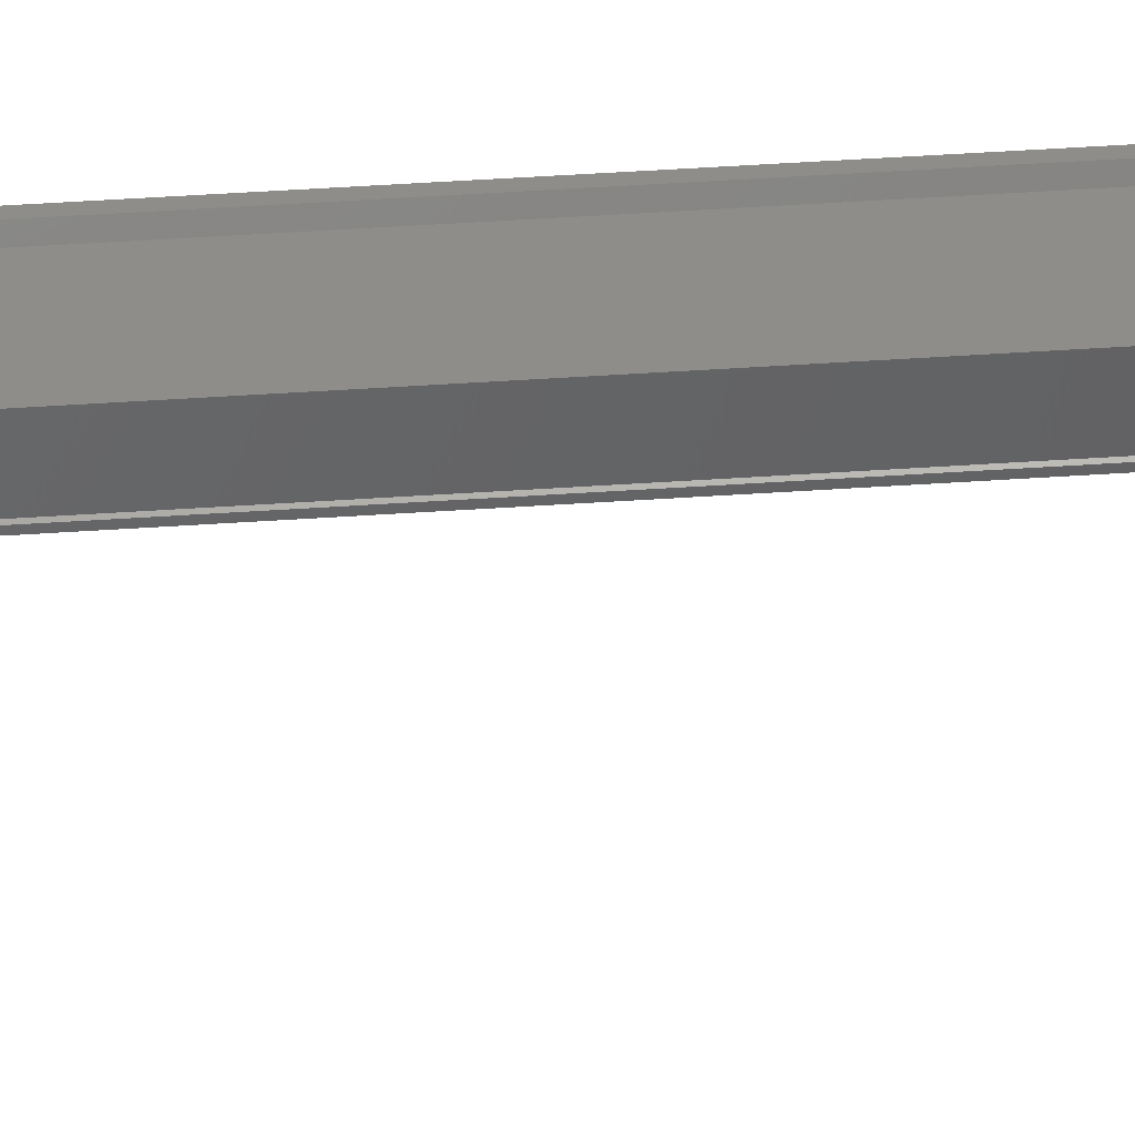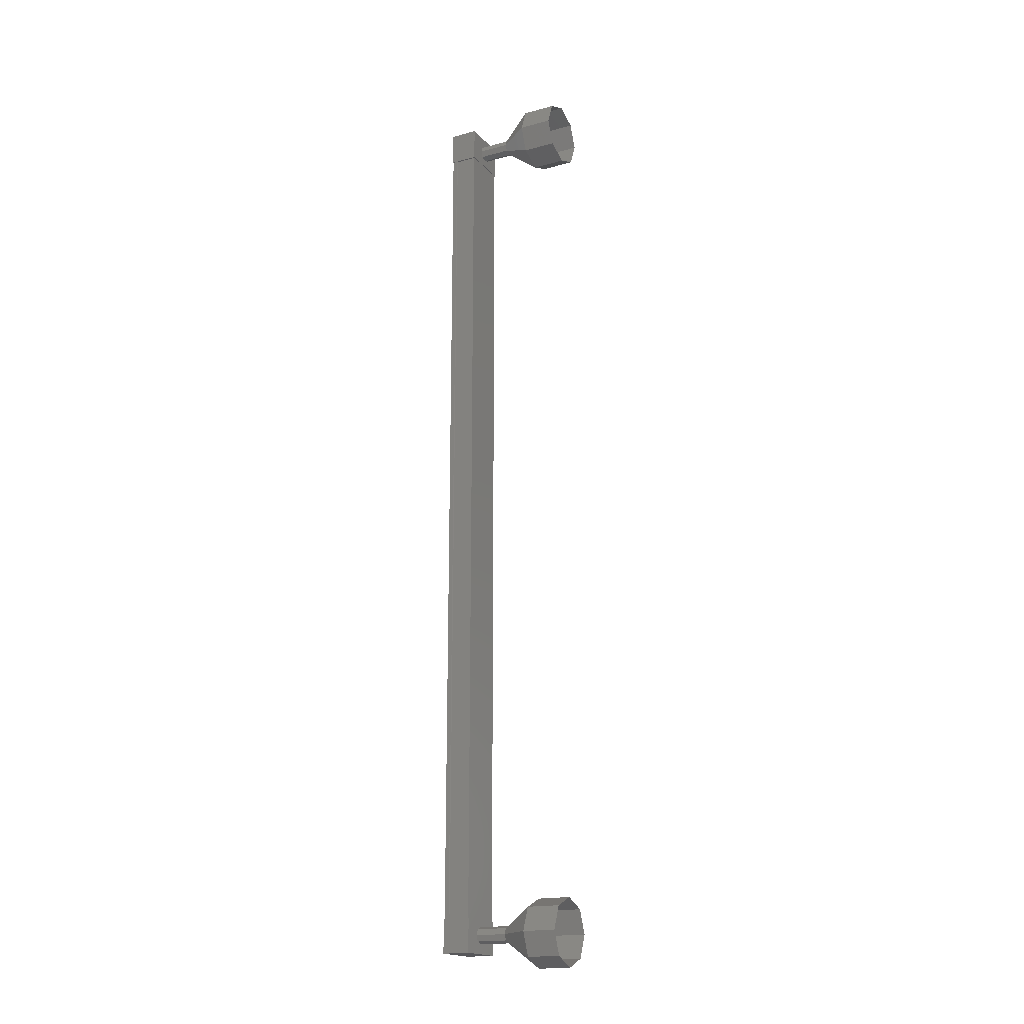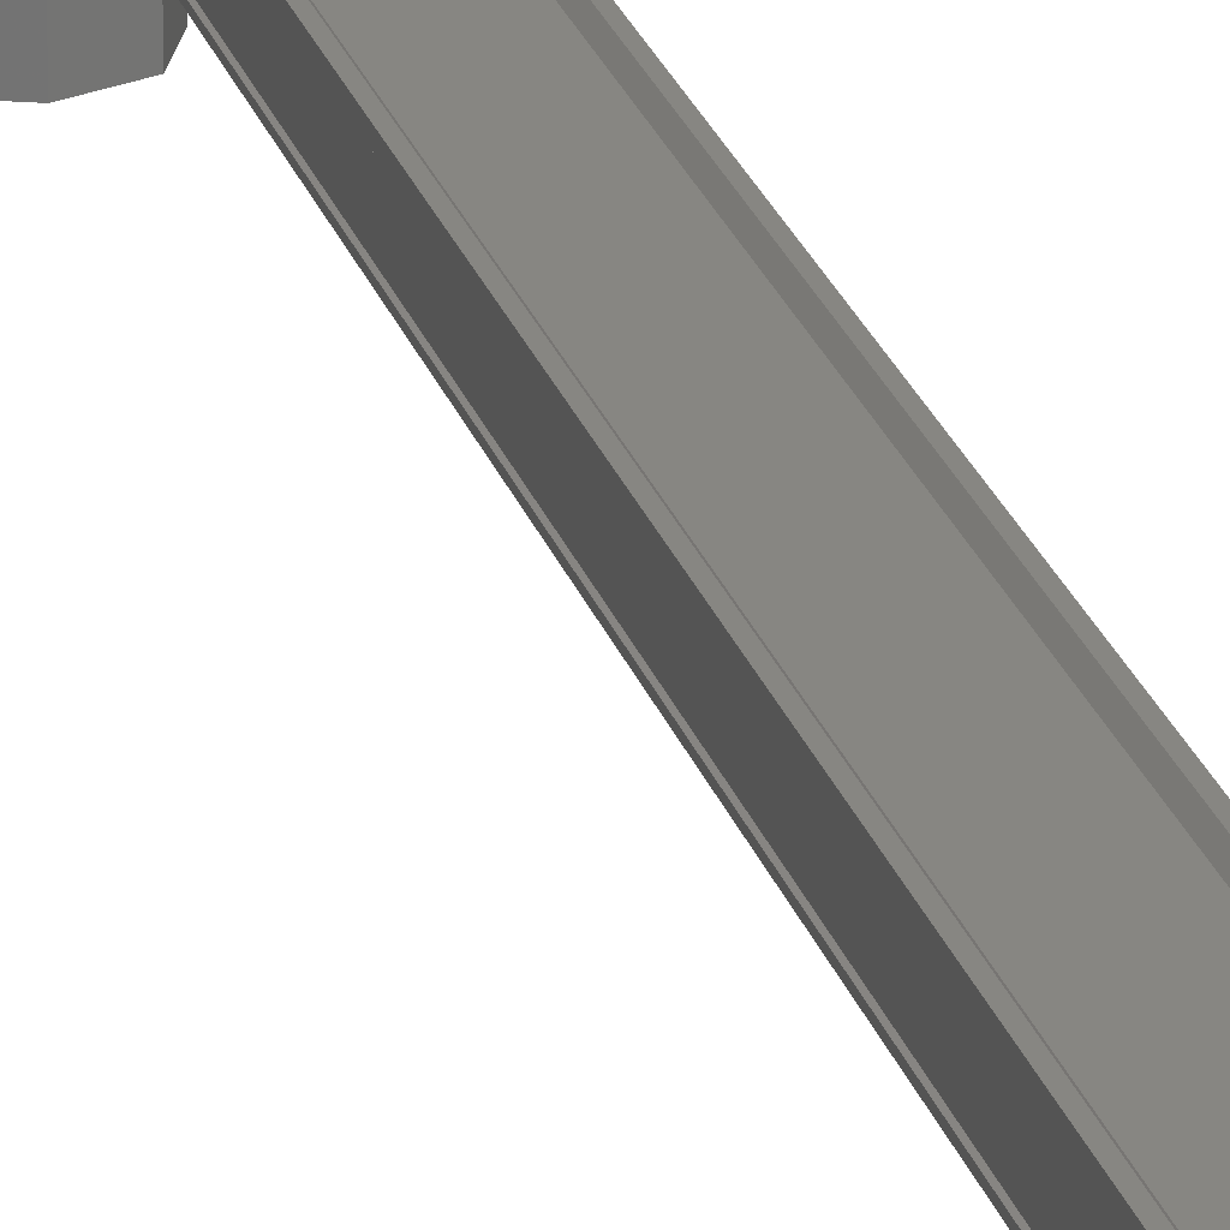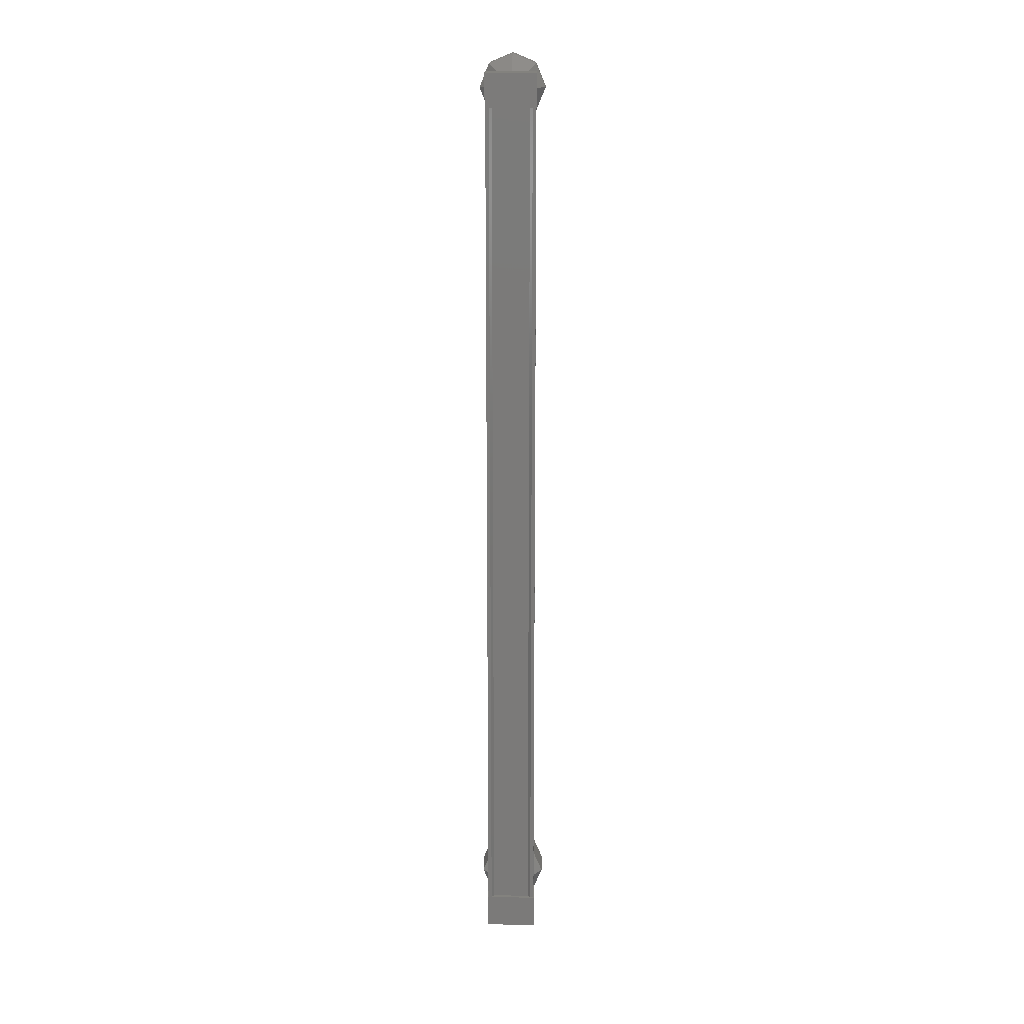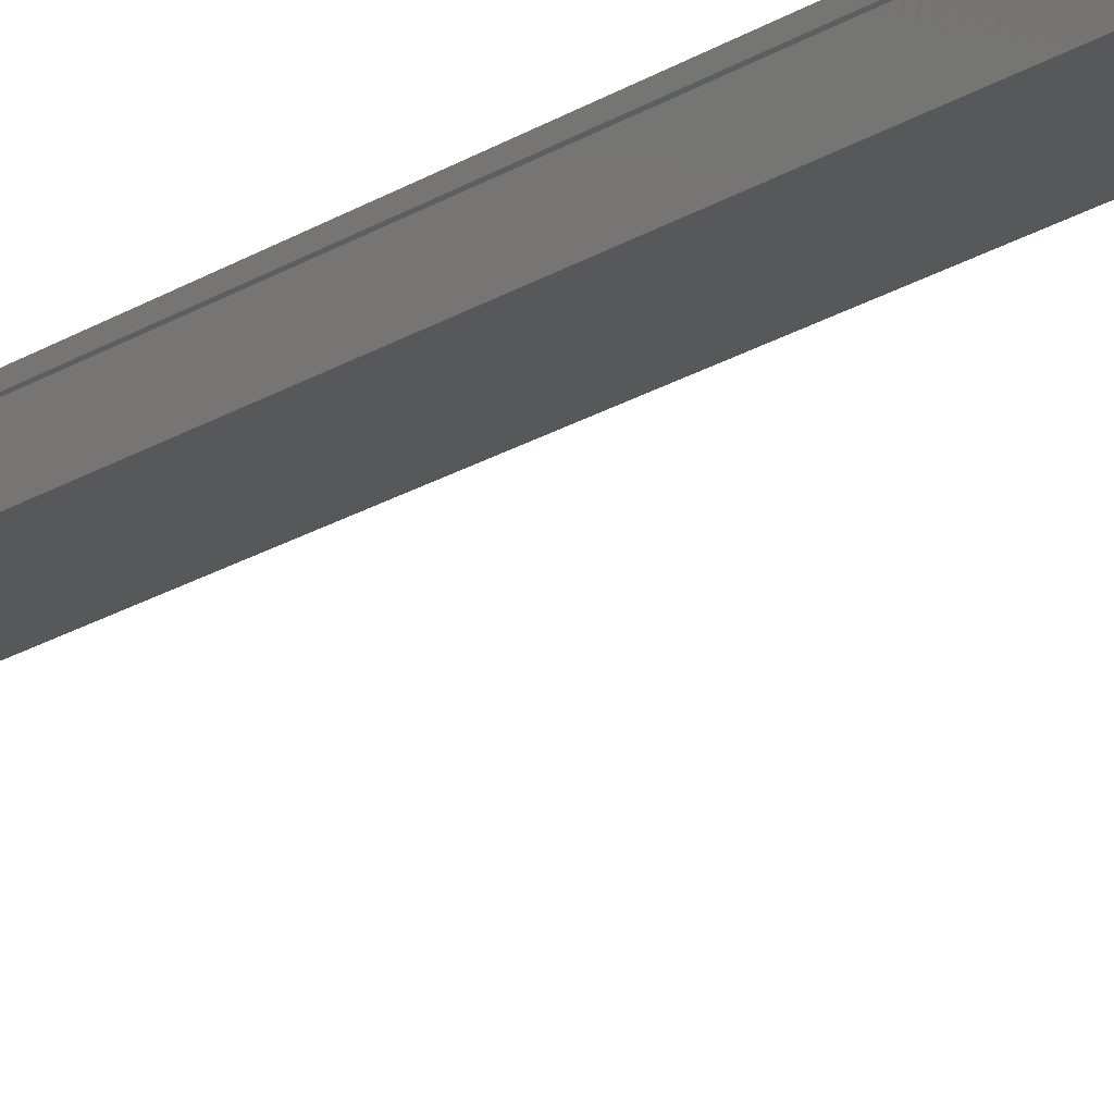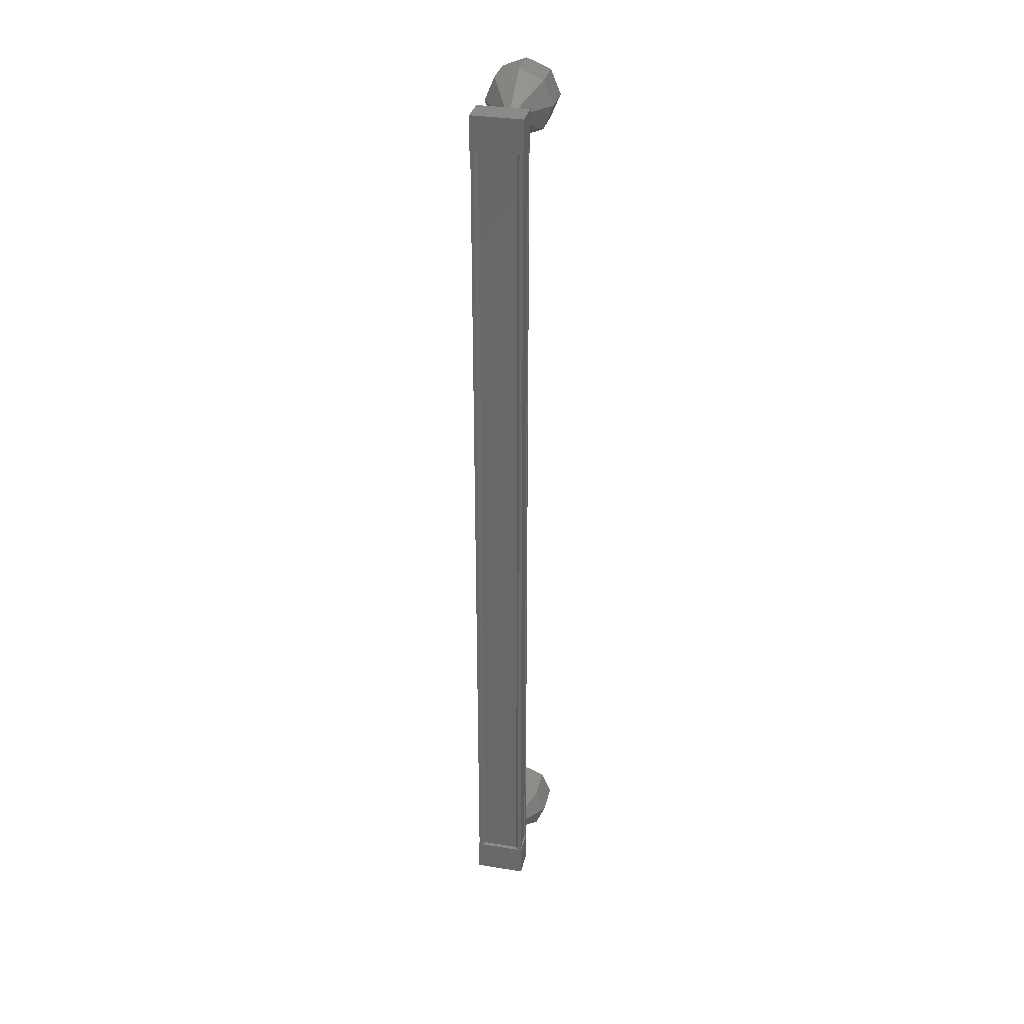
<metadata>
{"format":"stl","ext":"stl","renderer":"f3d","projection":"perspective","resolution":1024,"background":"white","views":[{"elev":42.1,"azim":-94.8,"up":"+Z"},{"elev":-18.1,"azim":117.7,"up":"+Y"},{"elev":22.7,"azim":165.3,"up":"+Z"},{"elev":16.4,"azim":1.1,"up":"+Y"},{"elev":-18.3,"azim":-38.1,"up":"+Z"},{"elev":32.3,"azim":12.8,"up":"+Y"}]}
</metadata>
<code>
# stl→obj: 108 verts, 152 faces
v 413 -570.8 287.7
v 413.1 -570.8 287.8
v 413.1 -544.3 287.8
v 413.2 -544.3 287.8
v 411.9 -544.3 287.7
v 411.8 -544.3 287.8
v 411.8 -570.8 287.8
v 411.7 -544.3 287.8
v 411.7 -570.8 287.8
v 411.7 -544.3 287.1
v 411.7 -570.8 287.1
v 411.7 -570.8 287.7
v 413 -544.3 287.7
v 411.9 -570.8 287.7
v 411.7 -544.3 287.7
v 413.2 -543.9 287.8
v 411.7 -543.9 287
v 411.7 -543.9 287.8
v 411.7 -544.9 287.8
v 413.2 -544.9 287.8
v 411.7 -544.9 287
v 413.2 -544.9 287
v 413.2 -543.9 287
v 411.7 -570.2 287.8
v 413.2 -570.2 287.8
v 411.7 -570.2 287
v 413.2 -570.2 287
v 413.2 -571.2 287
v 413.2 -571.2 287.8
v 411.7 -571.2 287.8
v 411.7 -571.2 287
v 413.2 -570.8 287.8
v 413.2 -570.8 287.7
v 413.2 -544.3 287.7
v 413.1 -570.8 287.7
v 413.1 -544.3 287.7
v 413.1 -570.8 287.1
v 413.1 -544.3 287.1
v 413.2 -570.8 287.1
v 413.2 -544.3 287.1
v 413.2 -570.8 287
v 413.2 -544.3 287
v 411.7 -570.8 287
v 411.7 -544.3 287
v 412.4 -570.9 286
v 412.4 -571.6 285
v 412.6 -570.8 286
v 413.1 -571.3 285
v 412.7 -570.6 286
v 413.4 -570.6 285
v 412.6 -570.5 286
v 413.1 -569.9 285
v 412.4 -570.4 286
v 412.4 -569.6 285
v 412.2 -570.5 286
v 411.7 -569.9 285
v 412.2 -570.6 286
v 411.4 -570.6 285
v 412.2 -570.8 286
v 411.7 -571.3 285
v 412.4 -544.7 287
v 412.4 -544.7 286
v 412.6 -544.6 287
v 412.6 -544.6 286
v 412.7 -544.4 287
v 412.7 -544.4 286
v 412.6 -544.2 287
v 412.6 -544.2 286
v 412.4 -544.2 287
v 412.4 -544.2 286
v 412.2 -544.2 287
v 412.2 -544.2 286
v 412.2 -544.4 287
v 412.2 -544.4 286
v 412.2 -544.6 287
v 412.2 -544.6 286
v 412.4 -545.4 285
v 412.4 -545.4 284
v 413.1 -545.1 285
v 413.1 -545.1 284
v 413.4 -544.4 285
v 413.4 -544.4 284
v 413.1 -543.7 285
v 413.1 -543.7 284
v 412.4 -543.4 285
v 412.4 -543.4 284
v 411.7 -543.7 285
v 411.7 -543.7 284
v 411.4 -544.4 285
v 411.4 -544.4 284
v 411.7 -545.1 285
v 411.7 -545.1 284
v 412.4 -570.9 287
v 412.6 -570.8 287
v 412.7 -570.6 287
v 412.6 -570.5 287
v 412.4 -570.4 287
v 412.2 -570.5 287
v 412.2 -570.6 287
v 412.2 -570.8 287
v 411.7 -571.3 284
v 412.4 -571.6 284
v 413.1 -571.3 284
v 413.4 -570.6 284
v 413.1 -569.9 284
v 412.4 -569.6 284
v 411.7 -569.9 284
v 411.4 -570.6 284
f 1 2 3
f 3 2 4
f 5 6 7
f 7 6 8
f 8 9 7
f 10 11 10
f 10 11 11
f 11 12 10
f 3 13 1
f 1 13 5
f 5 14 1
f 7 14 5
f 9 8 12
f 12 8 15
f 15 12 12
f 15 12 15
f 10 12 15
f 16 17 18
f 18 17 19
f 19 20 18
f 21 20 19
f 22 20 21
f 21 17 22
f 22 17 23
f 23 17 16
f 16 20 23
f 18 20 16
f 24 25 26
f 26 25 27
f 27 28 26
f 25 28 27
f 29 28 25
f 25 30 29
f 29 30 28
f 28 30 31
f 31 26 28
f 30 26 31
f 24 26 30
f 30 25 24
f 2 32 4
f 4 32 33
f 33 34 4
f 35 34 33
f 36 34 35
f 35 37 36
f 36 37 38
f 38 37 39
f 39 40 38
f 41 40 39
f 42 40 41
f 41 43 42
f 42 43 44
f 44 43 10
f 21 19 17
f 20 22 23
f 43 11 10
f 45 46 47
f 47 46 48
f 48 49 47
f 50 49 48
f 51 49 50
f 50 52 51
f 51 52 53
f 53 52 54
f 54 55 53
f 56 55 54
f 57 55 56
f 56 58 57
f 57 58 59
f 59 58 60
f 60 45 59
f 46 45 60
f 61 62 63
f 63 62 64
f 64 65 63
f 66 65 64
f 67 65 66
f 66 68 67
f 67 68 69
f 69 68 70
f 70 71 69
f 72 71 70
f 73 71 72
f 72 74 73
f 73 74 75
f 75 74 76
f 76 61 75
f 62 61 76
f 77 78 79
f 79 78 80
f 80 81 79
f 82 81 80
f 83 81 82
f 82 84 83
f 83 84 85
f 85 84 86
f 86 87 85
f 88 87 86
f 89 87 88
f 88 90 89
f 89 90 91
f 91 90 92
f 92 77 91
f 78 77 92
f 62 77 64
f 64 77 79
f 79 66 64
f 81 66 79
f 68 66 81
f 81 83 68
f 68 83 70
f 70 83 85
f 85 72 70
f 87 72 85
f 74 72 87
f 87 89 74
f 74 89 76
f 76 89 91
f 91 62 76
f 77 62 91
f 93 45 94
f 94 45 47
f 47 95 94
f 49 95 47
f 96 95 49
f 49 51 96
f 96 51 97
f 97 51 53
f 53 98 97
f 55 98 53
f 99 98 55
f 55 57 99
f 99 57 100
f 100 57 59
f 59 93 100
f 45 93 59
f 60 101 46
f 46 101 102
f 102 48 46
f 103 48 102
f 50 48 103
f 103 104 50
f 50 104 52
f 52 104 105
f 105 54 52
f 106 54 105
f 56 54 106
f 106 107 56
f 56 107 58
f 58 107 108
f 108 60 58
f 101 60 108

</code>
